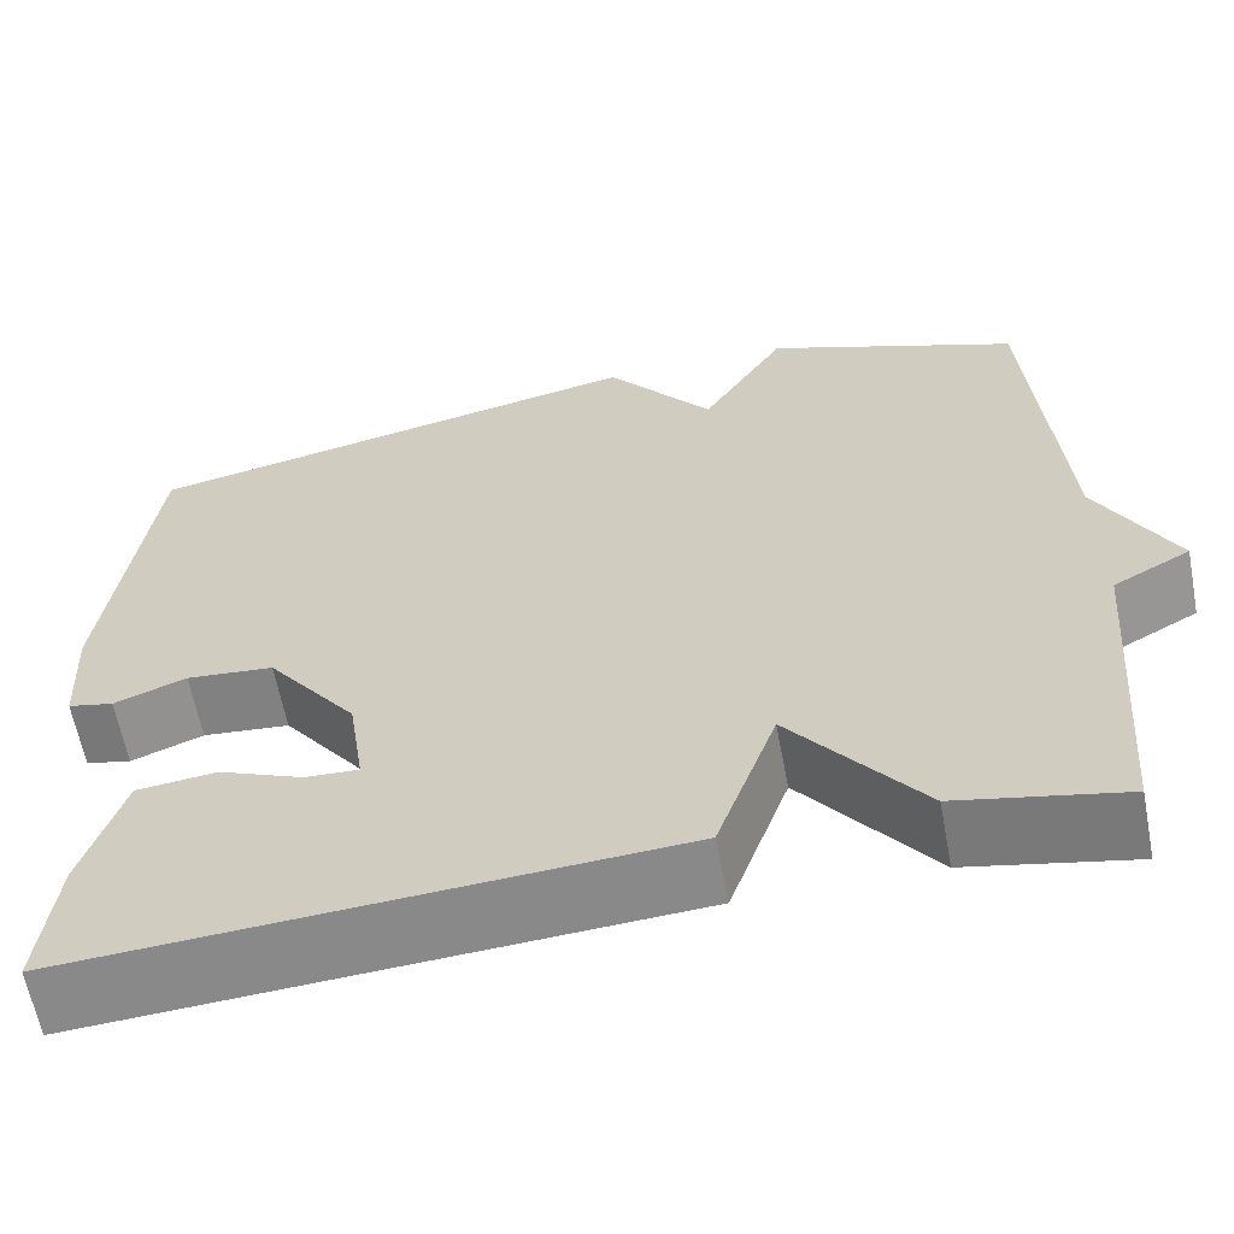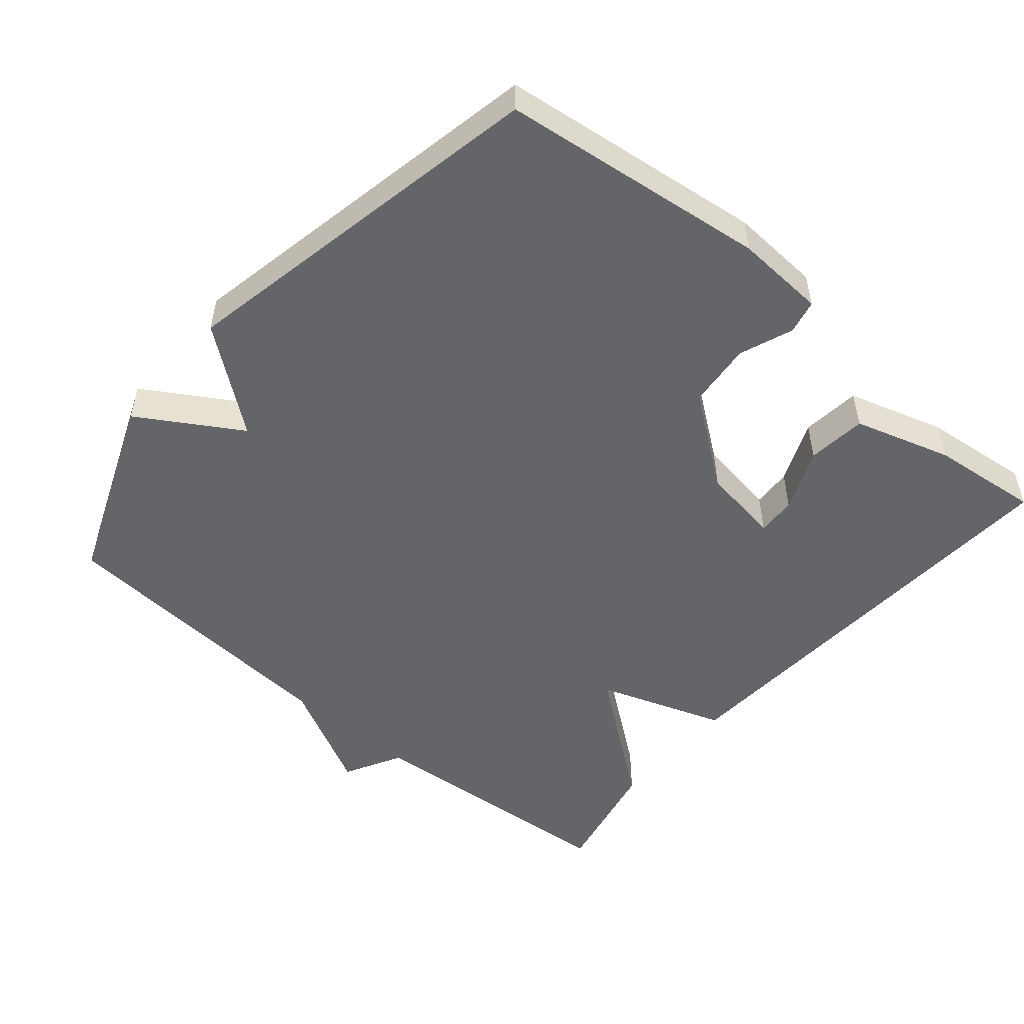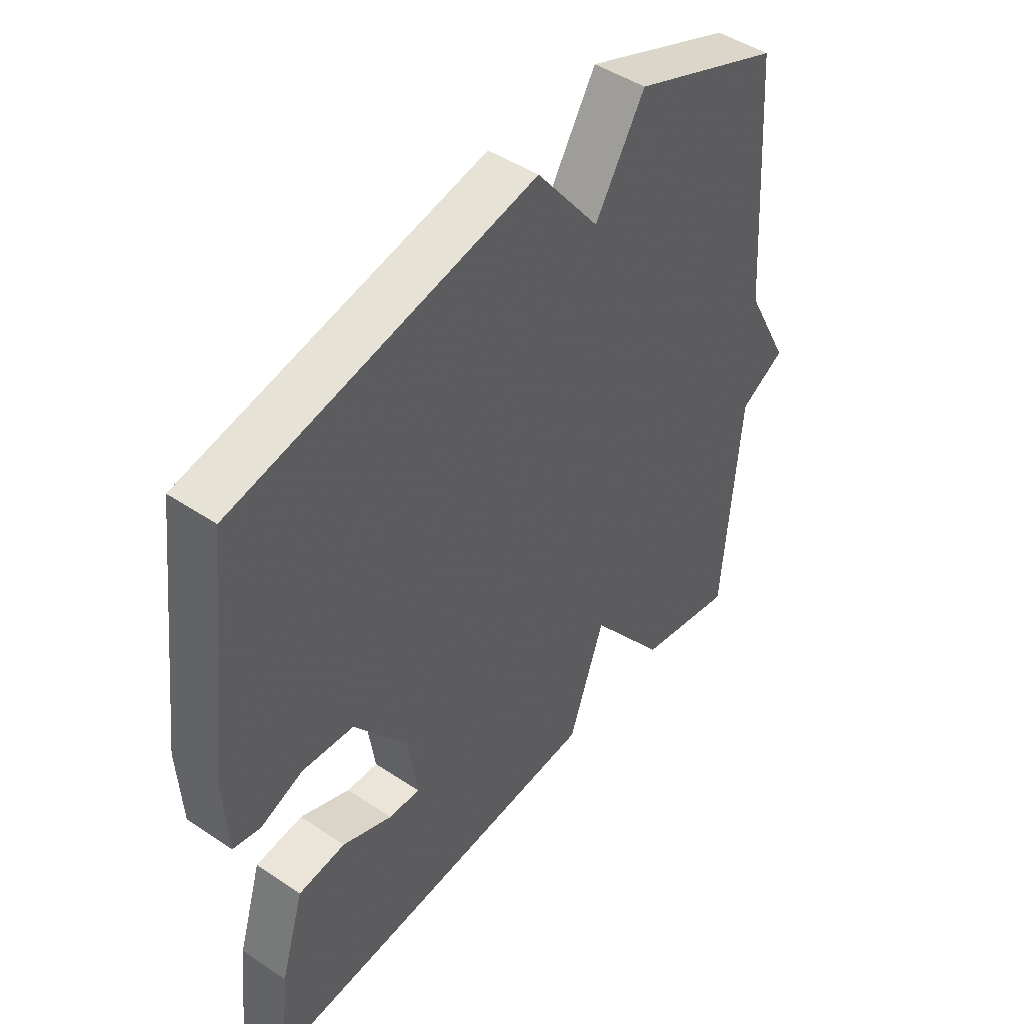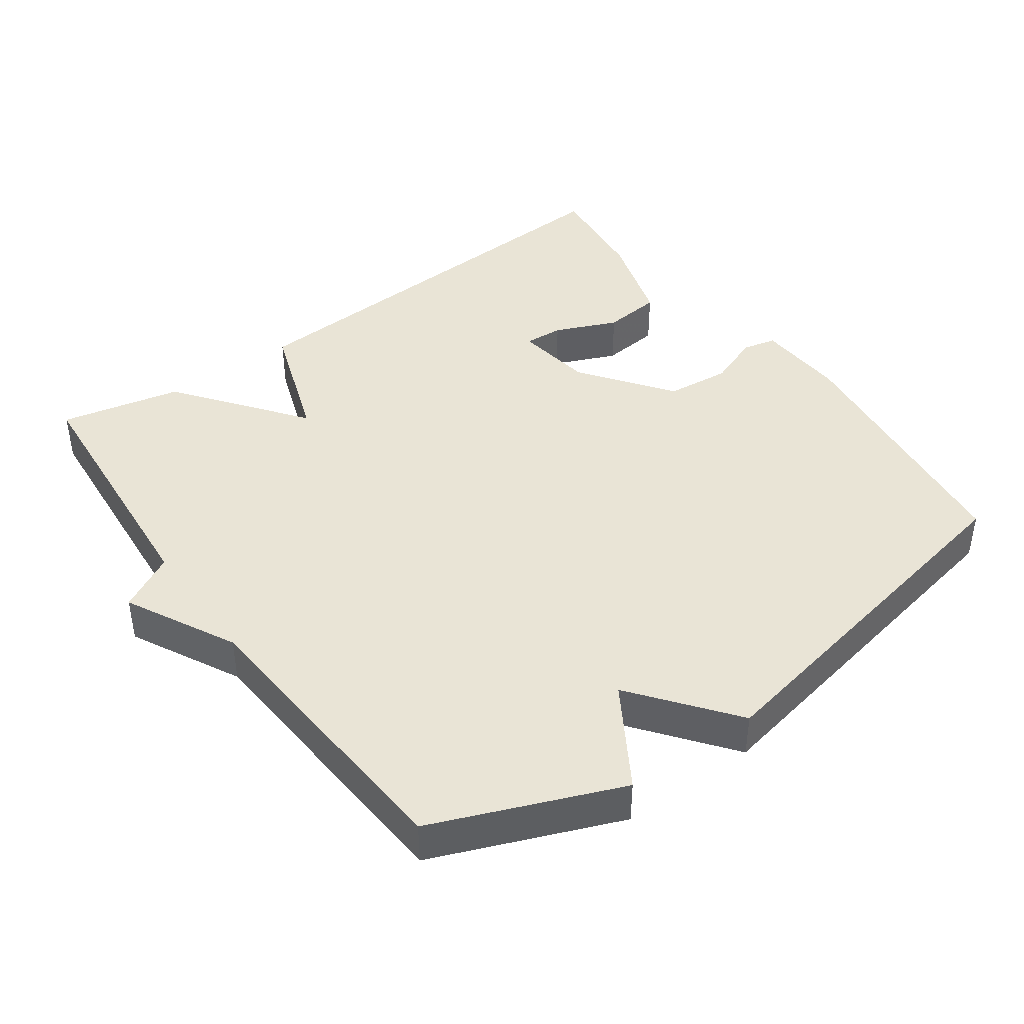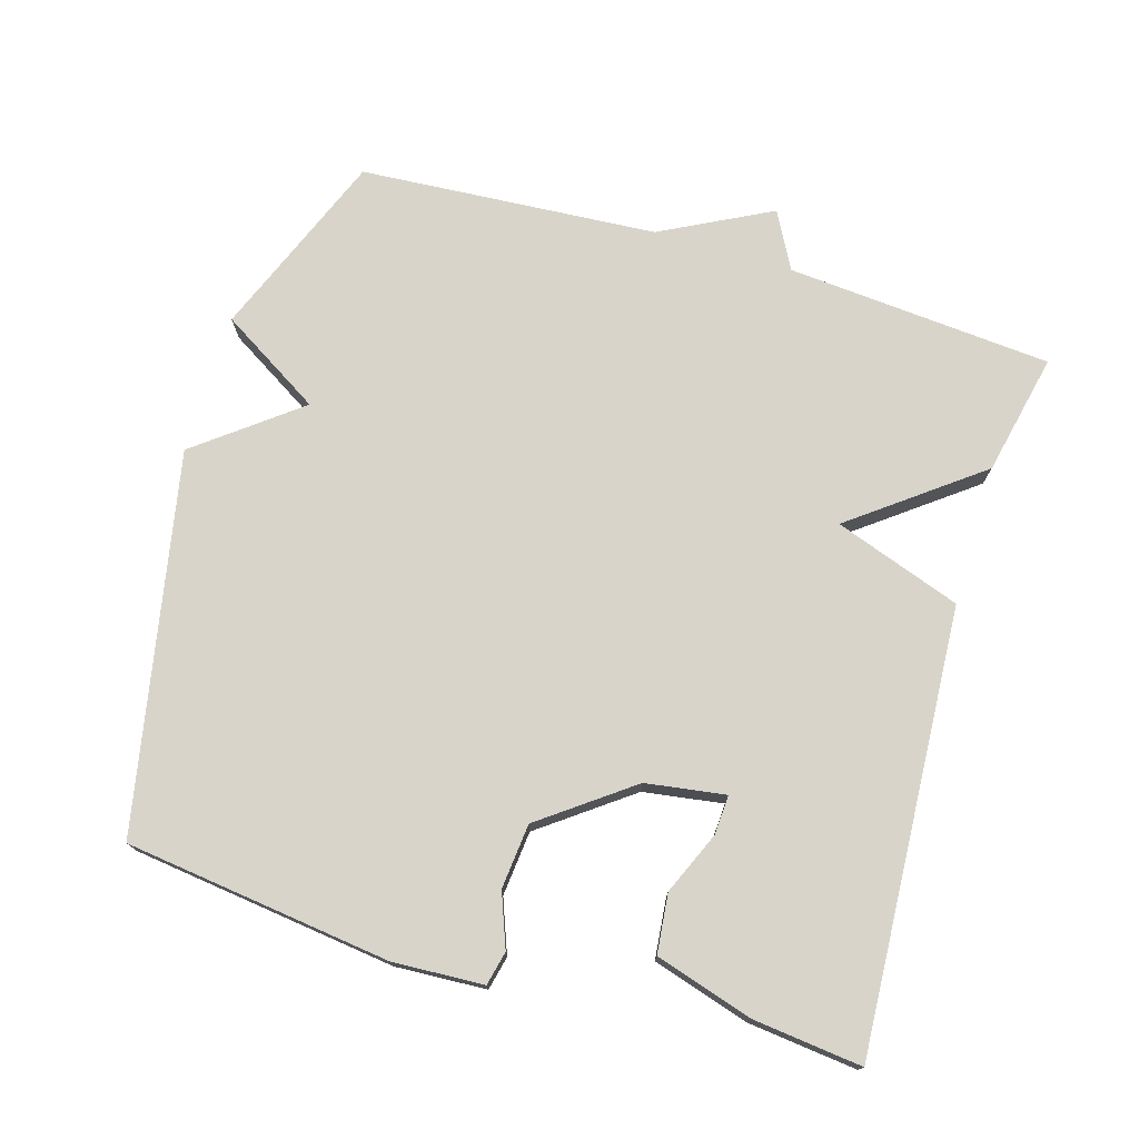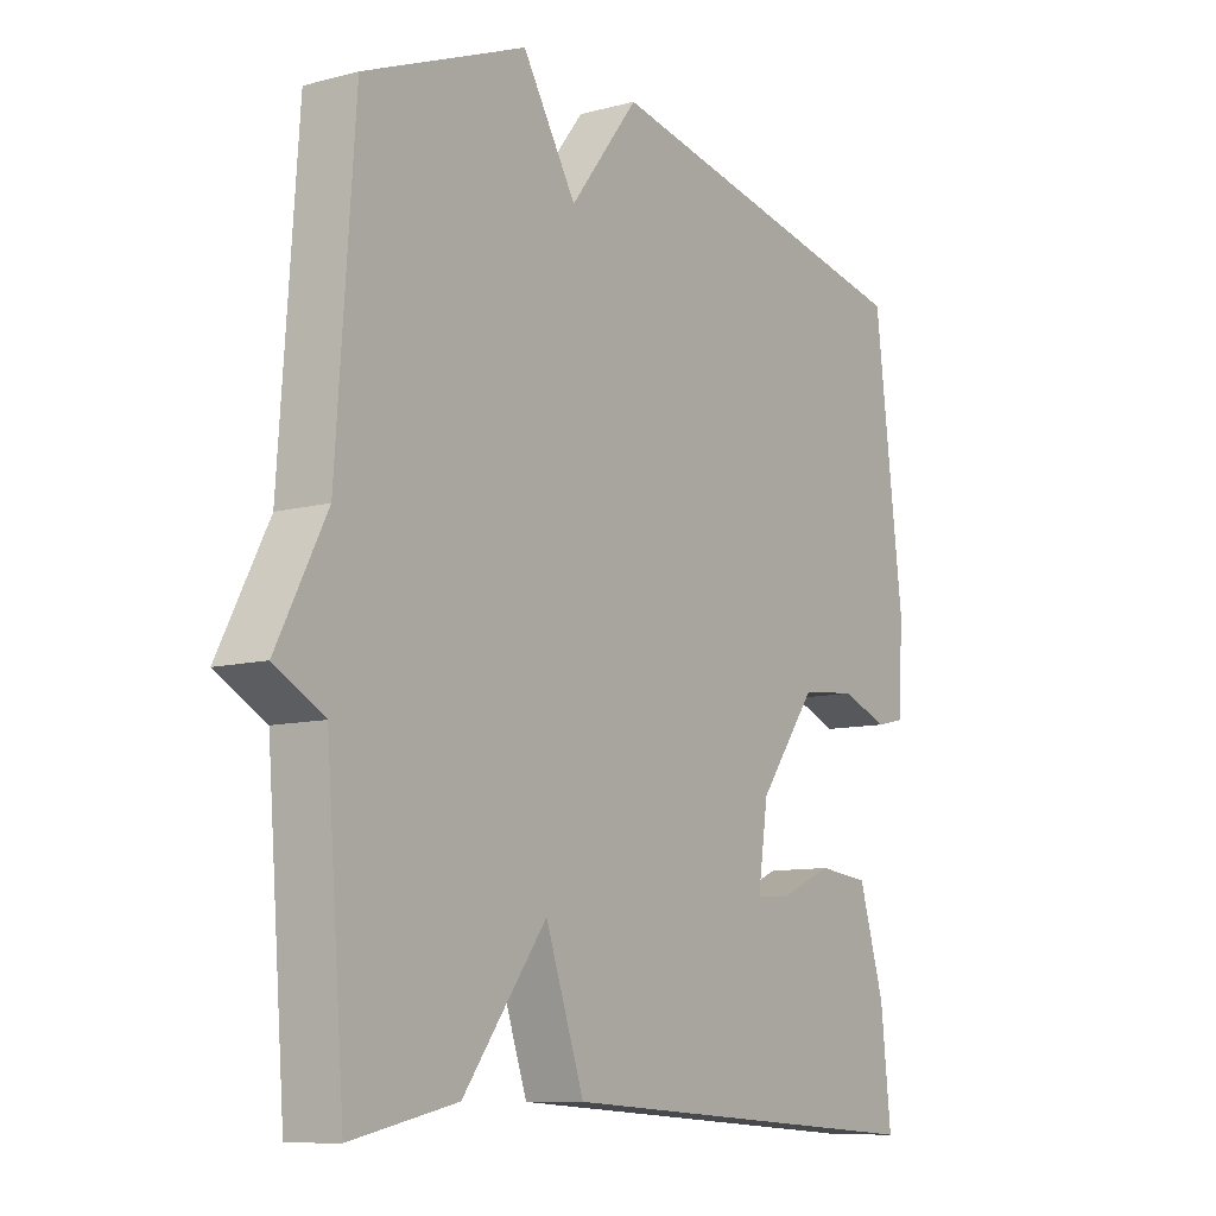
<metadata>
{"format":"obj","ext":"obj","renderer":"f3d","projection":"perspective","resolution":1024,"background":"white","views":[{"elev":-62.2,"azim":-169.2,"up":"+Z"},{"elev":-51.6,"azim":49.6,"up":"+Y"},{"elev":46.3,"azim":127.4,"up":"+Z"},{"elev":42.4,"azim":-35.6,"up":"+Y"},{"elev":74.8,"azim":106.7,"up":"+Y"},{"elev":-9.7,"azim":-55.5,"up":"+Z"}]}
</metadata>
<code>
v -0.5 0.07 -0.5
v -0.53 0.07 -0.123
v -0.611 0.07 -0.079
v -0.53 0.07 0.077
v -0.5 0.07 0.5
v -0.234 0.07 0.606
v -0.146 0.07 0.462
v -0.034 0.07 0.606
v 0.5 0.07 0.5
v 0.547 0.07 0.122
v 0.54 0.07 -0.007
v 0.492 0.07 -0.018
v 0.416 0.07 0.011
v 0.324 0.07 0.002
v 0.229 0.07 -0.126
v 0.212 0.07 -0.239
v 0.268 0.07 -0.236
v 0.357 0.07 -0.198
v 0.441 0.07 -0.207
v 0.483 0.07 -0.345
v 0.5 0.07 -0.5
v -0.127 0.07 -0.463
v -0.19 0.07 -0.283
v -0.327 0.07 -0.463
v -0.5 0 -0.5
v -0.53 0 -0.123
v -0.611 0 -0.079
v -0.53 0 0.077
v -0.5 0 0.5
v -0.234 0 0.606
v -0.146 0 0.462
v -0.034 0 0.606
v 0.5 0 0.5
v 0.547 0 0.122
v 0.54 0 -0.007
v 0.492 0 -0.018
v 0.416 0 0.011
v 0.324 0 0.002
v 0.229 0 -0.126
v 0.212 0 -0.239
v 0.268 0 -0.236
v 0.357 0 -0.198
v 0.441 0 -0.207
v 0.483 0 -0.345
v 0.5 0 -0.5
v -0.127 0 -0.463
v -0.19 0 -0.283
v -0.327 0 -0.463
f 23 24 1 2
f 20 21 22 23
f 17 18 19 20
f 16 17 20 23
f 2 3 4
f 23 2 4
f 16 23 4
f 15 16 4
f 11 12 13
f 10 11 13
f 9 10 13
f 8 9 13
f 7 8 13
f 7 13 14
f 4 5 6 7
f 4 7 14 15
f 26 25 48 47
f 47 46 45 44
f 44 43 42 41
f 47 44 41 40
f 28 27 26
f 28 26 47
f 28 47 40
f 28 40 39
f 37 36 35
f 37 35 34
f 37 34 33
f 37 33 32
f 37 32 31
f 38 37 31
f 31 30 29 28
f 39 38 31 28
f 1 25 26 2
f 2 26 27 3
f 3 27 28 4
f 4 28 29 5
f 5 29 30 6
f 6 30 31 7
f 7 31 32 8
f 8 32 33 9
f 9 33 34 10
f 10 34 35 11
f 11 35 36 12
f 12 36 37 13
f 13 37 38 14
f 14 38 39 15
f 15 39 40 16
f 16 40 41 17
f 17 41 42 18
f 18 42 43 19
f 19 43 44 20
f 20 44 45 21
f 21 45 46 22
f 22 46 47 23
f 23 47 48 24
f 24 48 25 1

</code>
